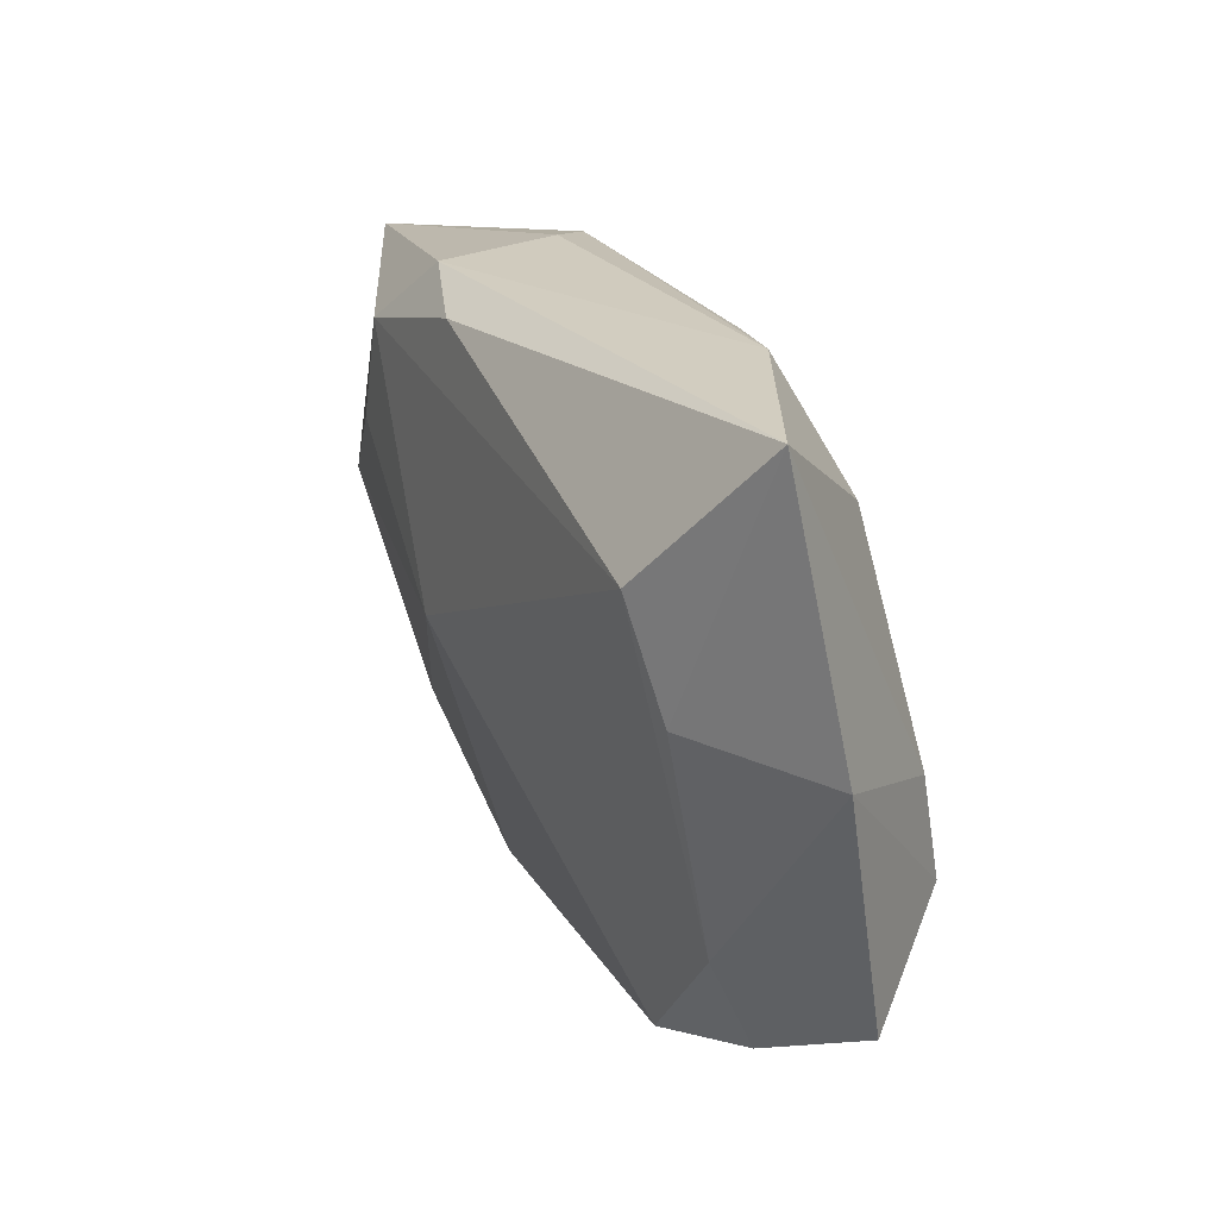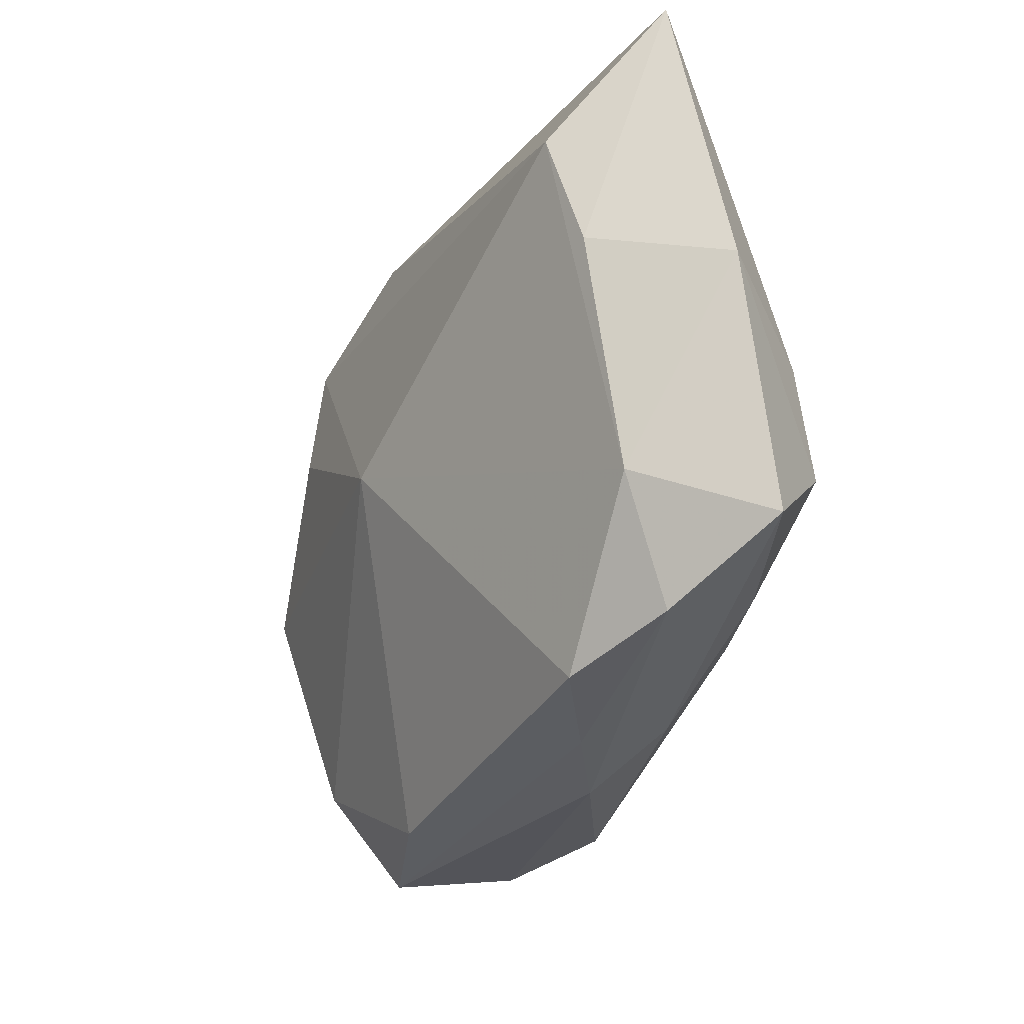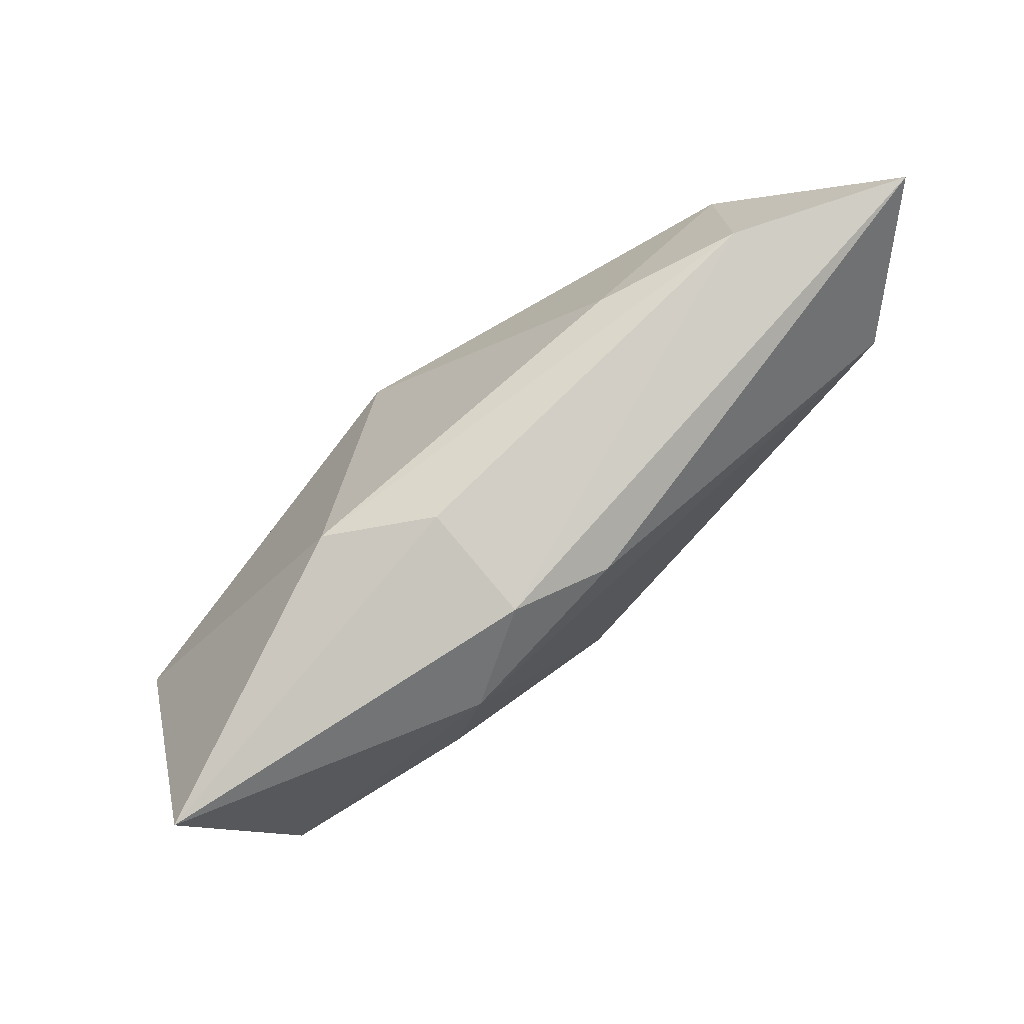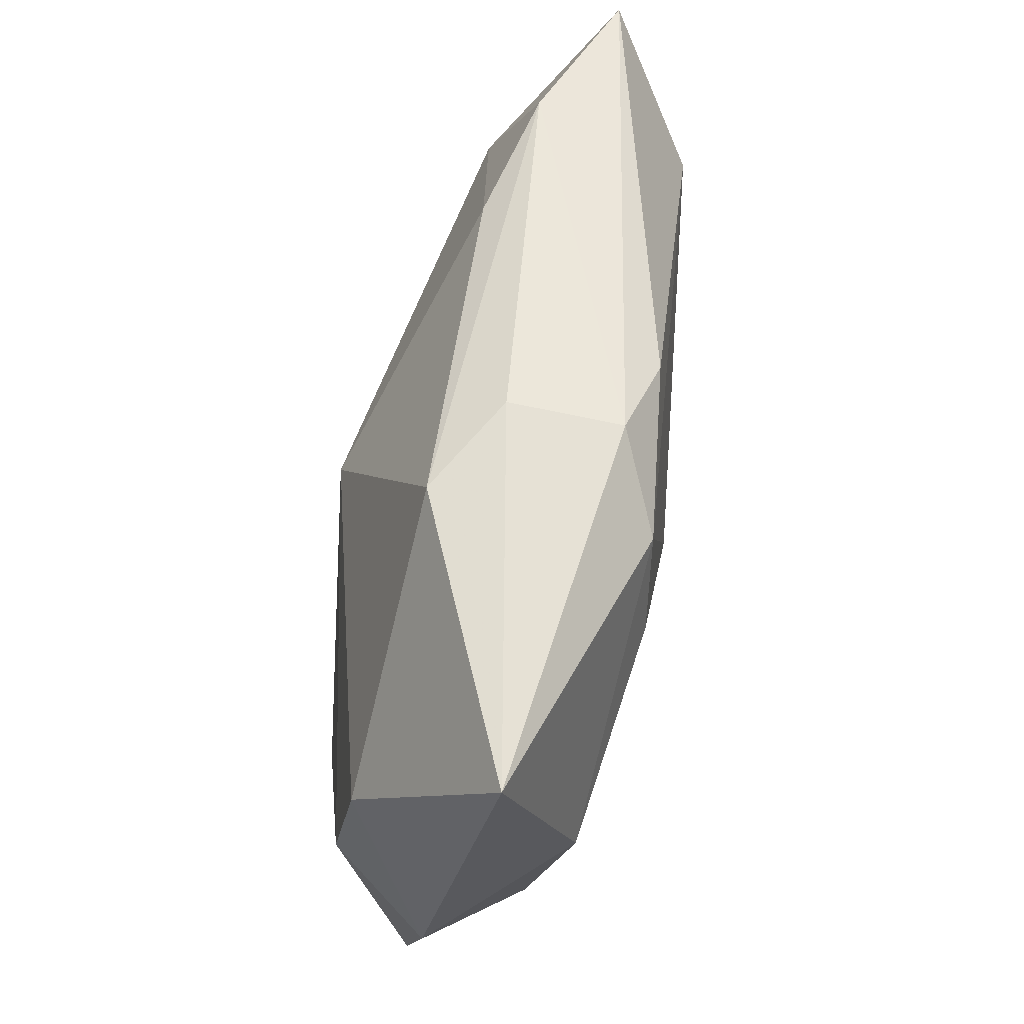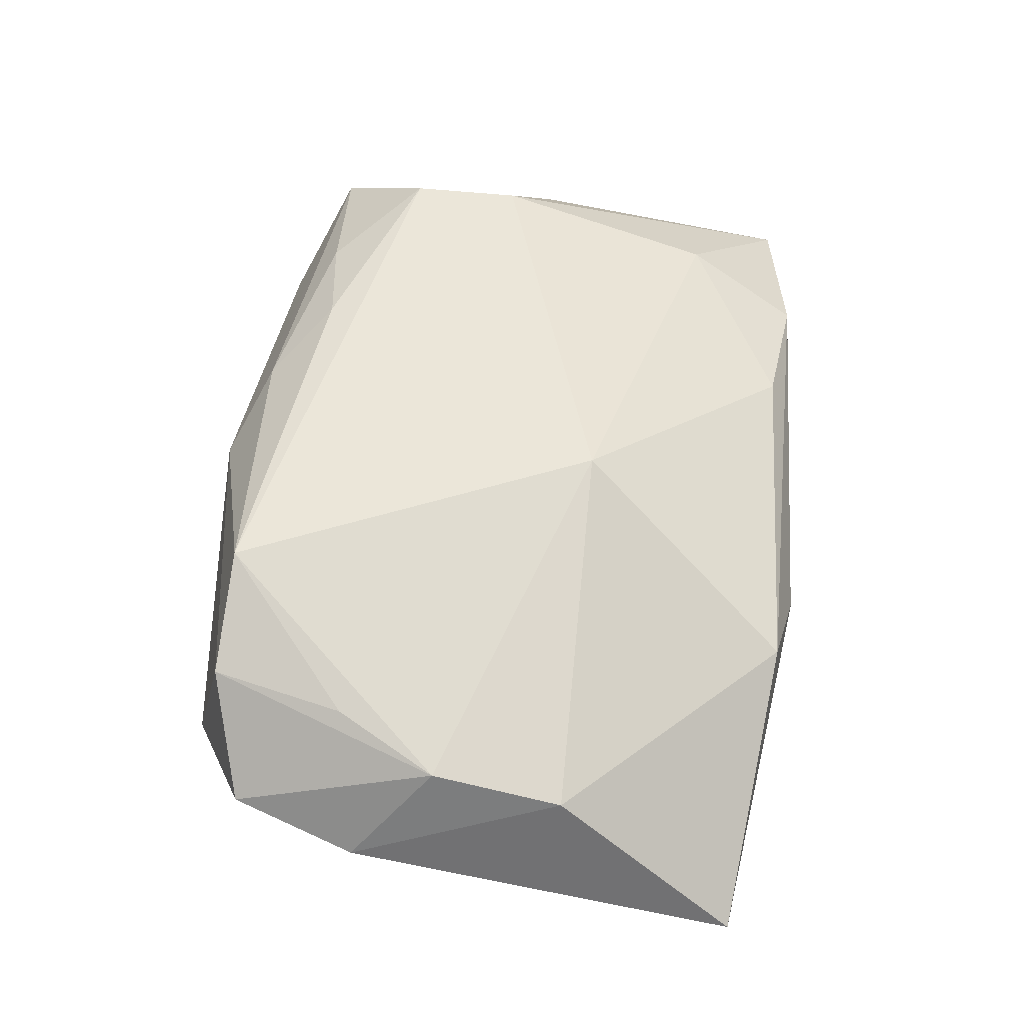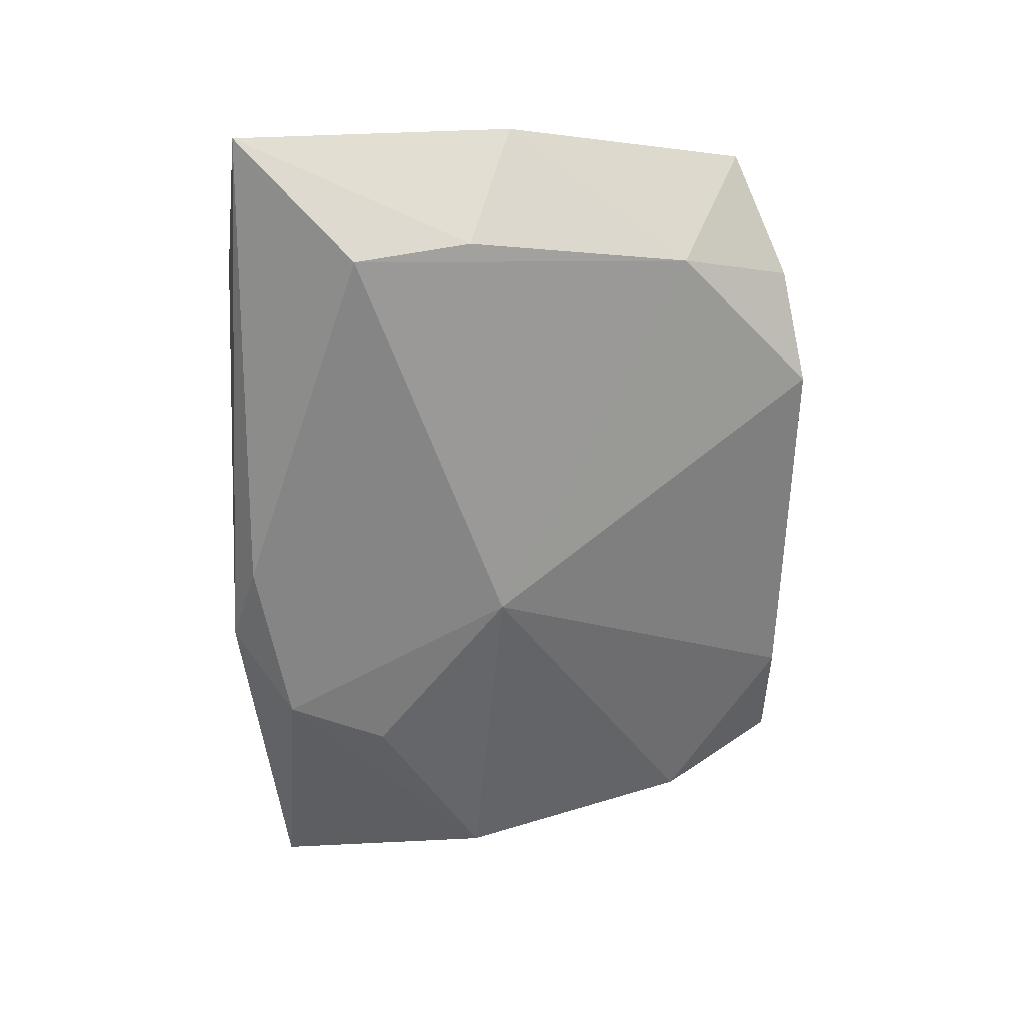
<metadata>
{"format":"obj","ext":"obj","renderer":"f3d","projection":"perspective","resolution":1024,"background":"white","views":[{"elev":22.3,"azim":-108.4,"up":"+Y"},{"elev":-32.6,"azim":-111.9,"up":"+Y"},{"elev":78.0,"azim":142.3,"up":"+Y"},{"elev":55.2,"azim":101.7,"up":"+Y"},{"elev":55.9,"azim":93.3,"up":"+Z"},{"elev":-56.0,"azim":-92.6,"up":"+Z"}]}
</metadata>
<code>
v -0.02115 0.002933 -0.004785
v -0.01813 0.01085 0.004701
v -0.02525 0.0009462 0.00176
v -0.01609 0.01718 0.001317
v -0.008767 0.01591 0.002964
v -0.02296 -0.01251 0.004517
v 0.01013 0.016 0.001767
v 0.02344 -0.008057 -0.0002316
v 0.002044 0.004532 0.008996
v 0.01777 -0.0117 -0.004886
v 0.005042 0.01724 -0.001209
v -0.005332 -0.01546 0.006616
v -0.006084 -0.01762 0.001207
v -0.008892 -0.01197 0.008586
v -0.0193 -0.009427 -0.002064
v -0.02005 -0.001429 0.007512
v 0.02096 -0.003474 0.004987
v 0.01054 0.007249 -0.009747
v 0.02131 -0.01471 0.001398
v -0.0003187 -0.009491 0.008996
v 0.008774 0.01288 -0.009545
v 0.02045 0.001111 -0.00807
v 0.009658 -0.01547 0.008996
v 0.01527 -0.01785 -0.001337
v -0.01474 -0.01246 0.00715
v -0.0004002 0.01515 -0.008265
v -0.01906 -0.007341 0.008875
v 0.02162 0.003675 0.003492
v -0.01167 -0.01716 -0.001848
v -0.01722 -0.01566 0.0009845
v 0.01573 -0.01608 0.006029
v 0.008348 -0.01755 -0.003192
v 0.004738 0.01651 -0.007249
v 0.0003709 0.0002361 -0.009453
v -0.02541 0.01632 -0.001592
v 0.01785 -0.008851 0.006052
v 0.02467 0.01362 -0.005074
v -0.00107 -0.01785 0.003906
v -0.02064 0.009259 -0.006624
f 34 15 39
f 29 15 34
f 34 32 29
f 22 37 8
f 35 39 1
f 1 39 15
f 26 39 35
f 2 16 9
f 35 16 2
f 3 16 35
f 35 1 3
f 3 1 15
f 13 29 32
f 38 13 24
f 24 13 32
f 8 19 10
f 10 22 8
f 19 24 10
f 10 24 32
f 10 32 34
f 34 22 10
f 31 24 19
f 31 23 38
f 38 24 31
f 8 37 28
f 37 7 28
f 28 7 9
f 33 26 35
f 9 7 5
f 5 2 9
f 20 23 9
f 17 19 8
f 8 28 17
f 17 31 19
f 9 23 17
f 17 28 9
f 4 33 35
f 4 5 7
f 35 2 4
f 2 5 4
f 11 7 37
f 37 33 11
f 11 4 7
f 33 4 11
f 26 33 21
f 21 33 37
f 34 39 21
f 39 26 21
f 37 22 21
f 38 23 12
f 23 14 12
f 14 25 12
f 6 12 25
f 38 12 6
f 6 3 15
f 23 31 36
f 36 17 23
f 31 17 36
f 18 22 34
f 34 21 18
f 18 21 22
f 29 13 30
f 15 29 30
f 30 6 15
f 30 13 38
f 38 6 30
f 27 6 25
f 27 25 14
f 16 3 27
f 3 6 27
f 9 16 27
f 27 20 9
f 27 14 23
f 23 20 27

</code>
